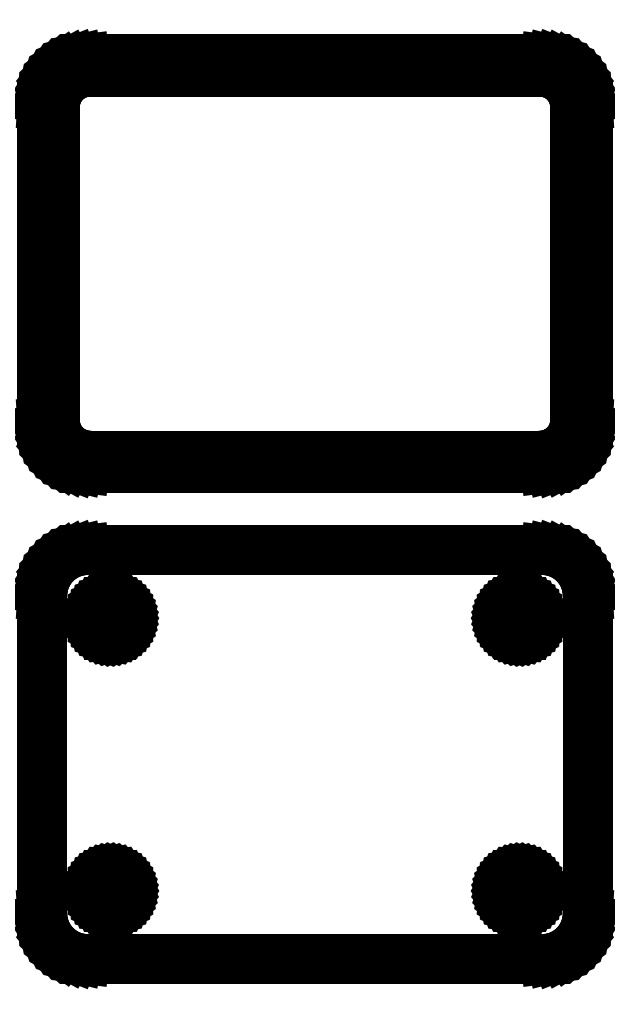
<metadata>
{"format":"dxf","ext":"dxf","renderer":"ezdxf+matplotlib","layout":"modelspace","background":"white","min_lineweight":24,"dpi":150}
</metadata>
<code>
0
SECTION
2
ENTITIES
0
LINE
8
0
10
25.94
20
85.59
11
26.55
21
85.74
0
LINE
8
0
10
26.55
20
85.74
11
27.13
21
85.98
0
LINE
8
0
10
27.13
20
85.98
11
27.68
21
86.28
0
LINE
8
0
10
27.68
20
86.28
11
28.19
21
86.65
0
LINE
8
0
10
28.19
20
86.65
11
28.64
21
87.08
0
LINE
8
0
10
28.64
20
87.08
11
29.05
21
87.56
0
LINE
8
0
10
29.05
20
87.56
11
29.38
21
88.09
0
LINE
8
0
10
29.38
20
88.09
11
29.65
21
88.66
0
LINE
8
0
10
29.65
20
88.66
11
29.84
21
89.26
0
LINE
8
0
10
29.84
20
89.26
11
29.96
21
89.87
0
LINE
8
0
10
29.96
20
89.87
11
30
21
90.5
0
LINE
8
0
10
30
20
90.5
11
30
21
125.5
0
LINE
8
0
10
30
20
125.5
11
29.96
21
126.1
0
LINE
8
0
10
29.96
20
126.1
11
29.84
21
126.7
0
LINE
8
0
10
29.84
20
126.7
11
29.65
21
127.3
0
LINE
8
0
10
29.65
20
127.3
11
29.38
21
127.9
0
LINE
8
0
10
29.38
20
127.9
11
29.05
21
128.4
0
LINE
8
0
10
29.05
20
128.4
11
28.64
21
128.9
0
LINE
8
0
10
28.64
20
128.9
11
28.19
21
129.4
0
LINE
8
0
10
28.19
20
129.4
11
27.68
21
129.7
0
LINE
8
0
10
27.68
20
129.7
11
27.13
21
130
0
LINE
8
0
10
27.13
20
130
11
26.55
21
130.3
0
LINE
8
0
10
26.55
20
130.3
11
25.94
21
130.4
0
LINE
8
0
10
25.94
20
130.4
11
25.31
21
130.5
0
LINE
8
0
10
25.31
20
130.5
11
-25.31
21
130.5
0
LINE
8
0
10
-25.31
20
130.5
11
-25.94
21
130.4
0
LINE
8
0
10
-25.94
20
130.4
11
-26.55
21
130.3
0
LINE
8
0
10
-26.55
20
130.3
11
-27.13
21
130
0
LINE
8
0
10
-27.13
20
130
11
-27.68
21
129.7
0
LINE
8
0
10
-27.68
20
129.7
11
-28.19
21
129.4
0
LINE
8
0
10
-28.19
20
129.4
11
-28.64
21
128.9
0
LINE
8
0
10
-28.64
20
128.9
11
-29.05
21
128.4
0
LINE
8
0
10
-29.05
20
128.4
11
-29.38
21
127.9
0
LINE
8
0
10
-29.38
20
127.9
11
-29.65
21
127.3
0
LINE
8
0
10
-29.65
20
127.3
11
-29.84
21
126.7
0
LINE
8
0
10
-29.84
20
126.7
11
-29.96
21
126.1
0
LINE
8
0
10
-29.96
20
126.1
11
-30
21
125.5
0
LINE
8
0
10
-30
20
125.5
11
-30
21
90.5
0
LINE
8
0
10
-30
20
90.5
11
-29.96
21
89.87
0
LINE
8
0
10
-29.96
20
89.87
11
-29.84
21
89.26
0
LINE
8
0
10
-29.84
20
89.26
11
-29.65
21
88.66
0
LINE
8
0
10
-29.65
20
88.66
11
-29.38
21
88.09
0
LINE
8
0
10
-29.38
20
88.09
11
-29.05
21
87.56
0
LINE
8
0
10
-29.05
20
87.56
11
-28.64
21
87.08
0
LINE
8
0
10
-28.64
20
87.08
11
-28.19
21
86.65
0
LINE
8
0
10
-28.19
20
86.65
11
-27.68
21
86.28
0
LINE
8
0
10
-27.68
20
86.28
11
-27.13
21
85.98
0
LINE
8
0
10
-27.13
20
85.98
11
-26.55
21
85.74
0
LINE
8
0
10
-26.55
20
85.74
11
-25.94
21
85.59
0
LINE
8
0
10
-25.94
20
85.59
11
-25.31
21
85.51
0
LINE
8
0
10
-25.31
20
85.51
11
25.31
21
85.51
0
LINE
8
0
10
25.31
20
85.51
11
25.94
21
85.59
0
LINE
8
0
10
-24.99
20
86.89
11
-25.48
21
86.95
0
LINE
8
0
10
-25.48
20
86.95
11
-25.95
21
87.07
0
LINE
8
0
10
-25.95
20
87.07
11
-26.4
21
87.25
0
LINE
8
0
10
-26.4
20
87.25
11
-26.82
21
87.48
0
LINE
8
0
10
-26.82
20
87.48
11
-27.22
21
87.77
0
LINE
8
0
10
-27.22
20
87.77
11
-27.57
21
88.1
0
LINE
8
0
10
-27.57
20
88.1
11
-27.88
21
88.48
0
LINE
8
0
10
-27.88
20
88.48
11
-28.14
21
88.89
0
LINE
8
0
10
-28.14
20
88.89
11
-28.35
21
89.33
0
LINE
8
0
10
-28.35
20
89.33
11
-28.5
21
89.79
0
LINE
8
0
10
-28.5
20
89.79
11
-28.59
21
90.27
0
LINE
8
0
10
-28.59
20
90.27
11
-28.62
21
90.75
0
LINE
8
0
10
-28.62
20
90.75
11
-28.62
21
125.2
0
LINE
8
0
10
-28.62
20
125.2
11
-28.59
21
125.7
0
LINE
8
0
10
-28.59
20
125.7
11
-28.5
21
126.2
0
LINE
8
0
10
-28.5
20
126.2
11
-28.35
21
126.7
0
LINE
8
0
10
-28.35
20
126.7
11
-28.14
21
127.1
0
LINE
8
0
10
-28.14
20
127.1
11
-27.88
21
127.5
0
LINE
8
0
10
-27.88
20
127.5
11
-27.57
21
127.9
0
LINE
8
0
10
-27.57
20
127.9
11
-27.22
21
128.2
0
LINE
8
0
10
-27.22
20
128.2
11
-26.82
21
128.5
0
LINE
8
0
10
-26.82
20
128.5
11
-26.4
21
128.8
0
LINE
8
0
10
-26.4
20
128.8
11
-25.95
21
128.9
0
LINE
8
0
10
-25.95
20
128.9
11
-25.48
21
129.1
0
LINE
8
0
10
-25.48
20
129.1
11
-24.99
21
129.1
0
LINE
8
0
10
-24.99
20
129.1
11
24.99
21
129.1
0
LINE
8
0
10
24.99
20
129.1
11
25.48
21
129.1
0
LINE
8
0
10
25.48
20
129.1
11
25.95
21
128.9
0
LINE
8
0
10
25.95
20
128.9
11
26.4
21
128.8
0
LINE
8
0
10
26.4
20
128.8
11
26.82
21
128.5
0
LINE
8
0
10
26.82
20
128.5
11
27.22
21
128.2
0
LINE
8
0
10
27.22
20
128.2
11
27.57
21
127.9
0
LINE
8
0
10
27.57
20
127.9
11
27.88
21
127.5
0
LINE
8
0
10
27.88
20
127.5
11
28.14
21
127.1
0
LINE
8
0
10
28.14
20
127.1
11
28.35
21
126.7
0
LINE
8
0
10
28.35
20
126.7
11
28.5
21
126.2
0
LINE
8
0
10
28.5
20
126.2
11
28.59
21
125.7
0
LINE
8
0
10
28.59
20
125.7
11
28.62
21
125.2
0
LINE
8
0
10
28.62
20
125.2
11
28.62
21
90.75
0
LINE
8
0
10
28.62
20
90.75
11
28.59
21
90.27
0
LINE
8
0
10
28.59
20
90.27
11
28.5
21
89.79
0
LINE
8
0
10
28.5
20
89.79
11
28.35
21
89.33
0
LINE
8
0
10
28.35
20
89.33
11
28.14
21
88.89
0
LINE
8
0
10
28.14
20
88.89
11
27.88
21
88.48
0
LINE
8
0
10
27.88
20
88.48
11
27.57
21
88.1
0
LINE
8
0
10
27.57
20
88.1
11
27.22
21
87.77
0
LINE
8
0
10
27.22
20
87.77
11
26.82
21
87.48
0
LINE
8
0
10
26.82
20
87.48
11
26.4
21
87.25
0
LINE
8
0
10
26.4
20
87.25
11
25.95
21
87.07
0
LINE
8
0
10
25.95
20
87.07
11
25.48
21
86.95
0
LINE
8
0
10
25.48
20
86.95
11
24.99
21
86.89
0
LINE
8
0
10
24.99
20
86.89
11
-24.99
21
86.89
0
LINE
8
0
10
25.94
20
31.59
11
26.55
21
31.74
0
LINE
8
0
10
26.55
20
31.74
11
27.13
21
31.98
0
LINE
8
0
10
27.13
20
31.98
11
27.68
21
32.28
0
LINE
8
0
10
27.68
20
32.28
11
28.19
21
32.65
0
LINE
8
0
10
28.19
20
32.65
11
28.64
21
33.08
0
LINE
8
0
10
28.64
20
33.08
11
29.05
21
33.56
0
LINE
8
0
10
29.05
20
33.56
11
29.38
21
34.09
0
LINE
8
0
10
29.38
20
34.09
11
29.65
21
34.66
0
LINE
8
0
10
29.65
20
34.66
11
29.84
21
35.26
0
LINE
8
0
10
29.84
20
35.26
11
29.96
21
35.87
0
LINE
8
0
10
29.96
20
35.87
11
30
21
36.5
0
LINE
8
0
10
30
20
36.5
11
30
21
71.5
0
LINE
8
0
10
30
20
71.5
11
29.96
21
72.13
0
LINE
8
0
10
29.96
20
72.13
11
29.84
21
72.74
0
LINE
8
0
10
29.84
20
72.74
11
29.65
21
73.34
0
LINE
8
0
10
29.65
20
73.34
11
29.38
21
73.91
0
LINE
8
0
10
29.38
20
73.91
11
29.05
21
74.44
0
LINE
8
0
10
29.05
20
74.44
11
28.64
21
74.92
0
LINE
8
0
10
28.64
20
74.92
11
28.19
21
75.35
0
LINE
8
0
10
28.19
20
75.35
11
27.68
21
75.72
0
LINE
8
0
10
27.68
20
75.72
11
27.13
21
76.02
0
LINE
8
0
10
27.13
20
76.02
11
26.55
21
76.26
0
LINE
8
0
10
26.55
20
76.26
11
25.94
21
76.41
0
LINE
8
0
10
25.94
20
76.41
11
25.31
21
76.49
0
LINE
8
0
10
25.31
20
76.49
11
-25.31
21
76.49
0
LINE
8
0
10
-25.31
20
76.49
11
-25.94
21
76.41
0
LINE
8
0
10
-25.94
20
76.41
11
-26.55
21
76.26
0
LINE
8
0
10
-26.55
20
76.26
11
-27.13
21
76.02
0
LINE
8
0
10
-27.13
20
76.02
11
-27.68
21
75.72
0
LINE
8
0
10
-27.68
20
75.72
11
-28.19
21
75.35
0
LINE
8
0
10
-28.19
20
75.35
11
-28.64
21
74.92
0
LINE
8
0
10
-28.64
20
74.92
11
-29.05
21
74.44
0
LINE
8
0
10
-29.05
20
74.44
11
-29.38
21
73.91
0
LINE
8
0
10
-29.38
20
73.91
11
-29.65
21
73.34
0
LINE
8
0
10
-29.65
20
73.34
11
-29.84
21
72.74
0
LINE
8
0
10
-29.84
20
72.74
11
-29.96
21
72.13
0
LINE
8
0
10
-29.96
20
72.13
11
-30
21
71.5
0
LINE
8
0
10
-30
20
71.5
11
-30
21
36.5
0
LINE
8
0
10
-30
20
36.5
11
-29.96
21
35.87
0
LINE
8
0
10
-29.96
20
35.87
11
-29.84
21
35.26
0
LINE
8
0
10
-29.84
20
35.26
11
-29.65
21
34.66
0
LINE
8
0
10
-29.65
20
34.66
11
-29.38
21
34.09
0
LINE
8
0
10
-29.38
20
34.09
11
-29.05
21
33.56
0
LINE
8
0
10
-29.05
20
33.56
11
-28.64
21
33.08
0
LINE
8
0
10
-28.64
20
33.08
11
-28.19
21
32.65
0
LINE
8
0
10
-28.19
20
32.65
11
-27.68
21
32.28
0
LINE
8
0
10
-27.68
20
32.28
11
-27.13
21
31.98
0
LINE
8
0
10
-27.13
20
31.98
11
-26.55
21
31.74
0
LINE
8
0
10
-26.55
20
31.74
11
-25.94
21
31.59
0
LINE
8
0
10
-25.94
20
31.59
11
-25.31
21
31.51
0
LINE
8
0
10
-25.31
20
31.51
11
25.31
21
31.51
0
LINE
8
0
10
25.31
20
31.51
11
25.94
21
31.59
0
LINE
8
0
10
22.39
20
67.2
11
22.16
21
67.23
0
LINE
8
0
10
22.16
20
67.23
11
21.94
21
67.29
0
LINE
8
0
10
21.94
20
67.29
11
21.73
21
67.37
0
LINE
8
0
10
21.73
20
67.37
11
21.54
21
67.48
0
LINE
8
0
10
21.54
20
67.48
11
21.35
21
67.61
0
LINE
8
0
10
21.35
20
67.61
11
21.19
21
67.77
0
LINE
8
0
10
21.19
20
67.77
11
21.04
21
67.94
0
LINE
8
0
10
21.04
20
67.94
11
20.92
21
68.13
0
LINE
8
0
10
20.92
20
68.13
11
20.83
21
68.34
0
LINE
8
0
10
20.83
20
68.34
11
20.76
21
68.55
0
LINE
8
0
10
20.76
20
68.55
11
20.71
21
68.77
0
LINE
8
0
10
20.71
20
68.77
11
20.7
21
69
0
LINE
8
0
10
20.7
20
69
11
20.71
21
69.23
0
LINE
8
0
10
20.71
20
69.23
11
20.76
21
69.45
0
LINE
8
0
10
20.76
20
69.45
11
20.83
21
69.66
0
LINE
8
0
10
20.83
20
69.66
11
20.92
21
69.87
0
LINE
8
0
10
20.92
20
69.87
11
21.04
21
70.06
0
LINE
8
0
10
21.04
20
70.06
11
21.19
21
70.23
0
LINE
8
0
10
21.19
20
70.23
11
21.35
21
70.39
0
LINE
8
0
10
21.35
20
70.39
11
21.54
21
70.52
0
LINE
8
0
10
21.54
20
70.52
11
21.73
21
70.63
0
LINE
8
0
10
21.73
20
70.63
11
21.94
21
70.71
0
LINE
8
0
10
21.94
20
70.71
11
22.16
21
70.77
0
LINE
8
0
10
22.16
20
70.77
11
22.39
21
70.8
0
LINE
8
0
10
22.39
20
70.8
11
22.61
21
70.8
0
LINE
8
0
10
22.61
20
70.8
11
22.84
21
70.77
0
LINE
8
0
10
22.84
20
70.77
11
23.06
21
70.71
0
LINE
8
0
10
23.06
20
70.71
11
23.27
21
70.63
0
LINE
8
0
10
23.27
20
70.63
11
23.46
21
70.52
0
LINE
8
0
10
23.46
20
70.52
11
23.65
21
70.39
0
LINE
8
0
10
23.65
20
70.39
11
23.81
21
70.23
0
LINE
8
0
10
23.81
20
70.23
11
23.96
21
70.06
0
LINE
8
0
10
23.96
20
70.06
11
24.08
21
69.87
0
LINE
8
0
10
24.08
20
69.87
11
24.17
21
69.66
0
LINE
8
0
10
24.17
20
69.66
11
24.24
21
69.45
0
LINE
8
0
10
24.24
20
69.45
11
24.29
21
69.23
0
LINE
8
0
10
24.29
20
69.23
11
24.3
21
69
0
LINE
8
0
10
24.3
20
69
11
24.29
21
68.77
0
LINE
8
0
10
24.29
20
68.77
11
24.24
21
68.55
0
LINE
8
0
10
24.24
20
68.55
11
24.17
21
68.34
0
LINE
8
0
10
24.17
20
68.34
11
24.08
21
68.13
0
LINE
8
0
10
24.08
20
68.13
11
23.96
21
67.94
0
LINE
8
0
10
23.96
20
67.94
11
23.81
21
67.77
0
LINE
8
0
10
23.81
20
67.77
11
23.65
21
67.61
0
LINE
8
0
10
23.65
20
67.61
11
23.46
21
67.48
0
LINE
8
0
10
23.46
20
67.48
11
23.27
21
67.37
0
LINE
8
0
10
23.27
20
67.37
11
23.06
21
67.29
0
LINE
8
0
10
23.06
20
67.29
11
22.84
21
67.23
0
LINE
8
0
10
22.84
20
67.23
11
22.61
21
67.2
0
LINE
8
0
10
22.61
20
67.2
11
22.39
21
67.2
0
LINE
8
0
10
-22.61
20
67.2
11
-22.84
21
67.23
0
LINE
8
0
10
-22.84
20
67.23
11
-23.06
21
67.29
0
LINE
8
0
10
-23.06
20
67.29
11
-23.27
21
67.37
0
LINE
8
0
10
-23.27
20
67.37
11
-23.46
21
67.48
0
LINE
8
0
10
-23.46
20
67.48
11
-23.65
21
67.61
0
LINE
8
0
10
-23.65
20
67.61
11
-23.81
21
67.77
0
LINE
8
0
10
-23.81
20
67.77
11
-23.96
21
67.94
0
LINE
8
0
10
-23.96
20
67.94
11
-24.08
21
68.13
0
LINE
8
0
10
-24.08
20
68.13
11
-24.17
21
68.34
0
LINE
8
0
10
-24.17
20
68.34
11
-24.24
21
68.55
0
LINE
8
0
10
-24.24
20
68.55
11
-24.29
21
68.77
0
LINE
8
0
10
-24.29
20
68.77
11
-24.3
21
69
0
LINE
8
0
10
-24.3
20
69
11
-24.29
21
69.23
0
LINE
8
0
10
-24.29
20
69.23
11
-24.24
21
69.45
0
LINE
8
0
10
-24.24
20
69.45
11
-24.17
21
69.66
0
LINE
8
0
10
-24.17
20
69.66
11
-24.08
21
69.87
0
LINE
8
0
10
-24.08
20
69.87
11
-23.96
21
70.06
0
LINE
8
0
10
-23.96
20
70.06
11
-23.81
21
70.23
0
LINE
8
0
10
-23.81
20
70.23
11
-23.65
21
70.39
0
LINE
8
0
10
-23.65
20
70.39
11
-23.46
21
70.52
0
LINE
8
0
10
-23.46
20
70.52
11
-23.27
21
70.63
0
LINE
8
0
10
-23.27
20
70.63
11
-23.06
21
70.71
0
LINE
8
0
10
-23.06
20
70.71
11
-22.84
21
70.77
0
LINE
8
0
10
-22.84
20
70.77
11
-22.61
21
70.8
0
LINE
8
0
10
-22.61
20
70.8
11
-22.39
21
70.8
0
LINE
8
0
10
-22.39
20
70.8
11
-22.16
21
70.77
0
LINE
8
0
10
-22.16
20
70.77
11
-21.94
21
70.71
0
LINE
8
0
10
-21.94
20
70.71
11
-21.73
21
70.63
0
LINE
8
0
10
-21.73
20
70.63
11
-21.54
21
70.52
0
LINE
8
0
10
-21.54
20
70.52
11
-21.35
21
70.39
0
LINE
8
0
10
-21.35
20
70.39
11
-21.19
21
70.23
0
LINE
8
0
10
-21.19
20
70.23
11
-21.04
21
70.06
0
LINE
8
0
10
-21.04
20
70.06
11
-20.92
21
69.87
0
LINE
8
0
10
-20.92
20
69.87
11
-20.83
21
69.66
0
LINE
8
0
10
-20.83
20
69.66
11
-20.76
21
69.45
0
LINE
8
0
10
-20.76
20
69.45
11
-20.71
21
69.23
0
LINE
8
0
10
-20.71
20
69.23
11
-20.7
21
69
0
LINE
8
0
10
-20.7
20
69
11
-20.71
21
68.77
0
LINE
8
0
10
-20.71
20
68.77
11
-20.76
21
68.55
0
LINE
8
0
10
-20.76
20
68.55
11
-20.83
21
68.34
0
LINE
8
0
10
-20.83
20
68.34
11
-20.92
21
68.13
0
LINE
8
0
10
-20.92
20
68.13
11
-21.04
21
67.94
0
LINE
8
0
10
-21.04
20
67.94
11
-21.19
21
67.77
0
LINE
8
0
10
-21.19
20
67.77
11
-21.35
21
67.61
0
LINE
8
0
10
-21.35
20
67.61
11
-21.54
21
67.48
0
LINE
8
0
10
-21.54
20
67.48
11
-21.73
21
67.37
0
LINE
8
0
10
-21.73
20
67.37
11
-21.94
21
67.29
0
LINE
8
0
10
-21.94
20
67.29
11
-22.16
21
67.23
0
LINE
8
0
10
-22.16
20
67.23
11
-22.39
21
67.2
0
LINE
8
0
10
-22.39
20
67.2
11
-22.61
21
67.2
0
LINE
8
0
10
22.39
20
37.2
11
22.16
21
37.23
0
LINE
8
0
10
22.16
20
37.23
11
21.94
21
37.29
0
LINE
8
0
10
21.94
20
37.29
11
21.73
21
37.37
0
LINE
8
0
10
21.73
20
37.37
11
21.54
21
37.48
0
LINE
8
0
10
21.54
20
37.48
11
21.35
21
37.61
0
LINE
8
0
10
21.35
20
37.61
11
21.19
21
37.77
0
LINE
8
0
10
21.19
20
37.77
11
21.04
21
37.94
0
LINE
8
0
10
21.04
20
37.94
11
20.92
21
38.13
0
LINE
8
0
10
20.92
20
38.13
11
20.83
21
38.34
0
LINE
8
0
10
20.83
20
38.34
11
20.76
21
38.55
0
LINE
8
0
10
20.76
20
38.55
11
20.71
21
38.77
0
LINE
8
0
10
20.71
20
38.77
11
20.7
21
39
0
LINE
8
0
10
20.7
20
39
11
20.71
21
39.23
0
LINE
8
0
10
20.71
20
39.23
11
20.76
21
39.45
0
LINE
8
0
10
20.76
20
39.45
11
20.83
21
39.66
0
LINE
8
0
10
20.83
20
39.66
11
20.92
21
39.87
0
LINE
8
0
10
20.92
20
39.87
11
21.04
21
40.06
0
LINE
8
0
10
21.04
20
40.06
11
21.19
21
40.23
0
LINE
8
0
10
21.19
20
40.23
11
21.35
21
40.39
0
LINE
8
0
10
21.35
20
40.39
11
21.54
21
40.52
0
LINE
8
0
10
21.54
20
40.52
11
21.73
21
40.63
0
LINE
8
0
10
21.73
20
40.63
11
21.94
21
40.71
0
LINE
8
0
10
21.94
20
40.71
11
22.16
21
40.77
0
LINE
8
0
10
22.16
20
40.77
11
22.39
21
40.8
0
LINE
8
0
10
22.39
20
40.8
11
22.61
21
40.8
0
LINE
8
0
10
22.61
20
40.8
11
22.84
21
40.77
0
LINE
8
0
10
22.84
20
40.77
11
23.06
21
40.71
0
LINE
8
0
10
23.06
20
40.71
11
23.27
21
40.63
0
LINE
8
0
10
23.27
20
40.63
11
23.46
21
40.52
0
LINE
8
0
10
23.46
20
40.52
11
23.65
21
40.39
0
LINE
8
0
10
23.65
20
40.39
11
23.81
21
40.23
0
LINE
8
0
10
23.81
20
40.23
11
23.96
21
40.06
0
LINE
8
0
10
23.96
20
40.06
11
24.08
21
39.87
0
LINE
8
0
10
24.08
20
39.87
11
24.17
21
39.66
0
LINE
8
0
10
24.17
20
39.66
11
24.24
21
39.45
0
LINE
8
0
10
24.24
20
39.45
11
24.29
21
39.23
0
LINE
8
0
10
24.29
20
39.23
11
24.3
21
39
0
LINE
8
0
10
24.3
20
39
11
24.29
21
38.77
0
LINE
8
0
10
24.29
20
38.77
11
24.24
21
38.55
0
LINE
8
0
10
24.24
20
38.55
11
24.17
21
38.34
0
LINE
8
0
10
24.17
20
38.34
11
24.08
21
38.13
0
LINE
8
0
10
24.08
20
38.13
11
23.96
21
37.94
0
LINE
8
0
10
23.96
20
37.94
11
23.81
21
37.77
0
LINE
8
0
10
23.81
20
37.77
11
23.65
21
37.61
0
LINE
8
0
10
23.65
20
37.61
11
23.46
21
37.48
0
LINE
8
0
10
23.46
20
37.48
11
23.27
21
37.37
0
LINE
8
0
10
23.27
20
37.37
11
23.06
21
37.29
0
LINE
8
0
10
23.06
20
37.29
11
22.84
21
37.23
0
LINE
8
0
10
22.84
20
37.23
11
22.61
21
37.2
0
LINE
8
0
10
22.61
20
37.2
11
22.39
21
37.2
0
LINE
8
0
10
-22.61
20
37.2
11
-22.84
21
37.23
0
LINE
8
0
10
-22.84
20
37.23
11
-23.06
21
37.29
0
LINE
8
0
10
-23.06
20
37.29
11
-23.27
21
37.37
0
LINE
8
0
10
-23.27
20
37.37
11
-23.46
21
37.48
0
LINE
8
0
10
-23.46
20
37.48
11
-23.65
21
37.61
0
LINE
8
0
10
-23.65
20
37.61
11
-23.81
21
37.77
0
LINE
8
0
10
-23.81
20
37.77
11
-23.96
21
37.94
0
LINE
8
0
10
-23.96
20
37.94
11
-24.08
21
38.13
0
LINE
8
0
10
-24.08
20
38.13
11
-24.17
21
38.34
0
LINE
8
0
10
-24.17
20
38.34
11
-24.24
21
38.55
0
LINE
8
0
10
-24.24
20
38.55
11
-24.29
21
38.77
0
LINE
8
0
10
-24.29
20
38.77
11
-24.3
21
39
0
LINE
8
0
10
-24.3
20
39
11
-24.29
21
39.23
0
LINE
8
0
10
-24.29
20
39.23
11
-24.24
21
39.45
0
LINE
8
0
10
-24.24
20
39.45
11
-24.17
21
39.66
0
LINE
8
0
10
-24.17
20
39.66
11
-24.08
21
39.87
0
LINE
8
0
10
-24.08
20
39.87
11
-23.96
21
40.06
0
LINE
8
0
10
-23.96
20
40.06
11
-23.81
21
40.23
0
LINE
8
0
10
-23.81
20
40.23
11
-23.65
21
40.39
0
LINE
8
0
10
-23.65
20
40.39
11
-23.46
21
40.52
0
LINE
8
0
10
-23.46
20
40.52
11
-23.27
21
40.63
0
LINE
8
0
10
-23.27
20
40.63
11
-23.06
21
40.71
0
LINE
8
0
10
-23.06
20
40.71
11
-22.84
21
40.77
0
LINE
8
0
10
-22.84
20
40.77
11
-22.61
21
40.8
0
LINE
8
0
10
-22.61
20
40.8
11
-22.39
21
40.8
0
LINE
8
0
10
-22.39
20
40.8
11
-22.16
21
40.77
0
LINE
8
0
10
-22.16
20
40.77
11
-21.94
21
40.71
0
LINE
8
0
10
-21.94
20
40.71
11
-21.73
21
40.63
0
LINE
8
0
10
-21.73
20
40.63
11
-21.54
21
40.52
0
LINE
8
0
10
-21.54
20
40.52
11
-21.35
21
40.39
0
LINE
8
0
10
-21.35
20
40.39
11
-21.19
21
40.23
0
LINE
8
0
10
-21.19
20
40.23
11
-21.04
21
40.06
0
LINE
8
0
10
-21.04
20
40.06
11
-20.92
21
39.87
0
LINE
8
0
10
-20.92
20
39.87
11
-20.83
21
39.66
0
LINE
8
0
10
-20.83
20
39.66
11
-20.76
21
39.45
0
LINE
8
0
10
-20.76
20
39.45
11
-20.71
21
39.23
0
LINE
8
0
10
-20.71
20
39.23
11
-20.7
21
39
0
LINE
8
0
10
-20.7
20
39
11
-20.71
21
38.77
0
LINE
8
0
10
-20.71
20
38.77
11
-20.76
21
38.55
0
LINE
8
0
10
-20.76
20
38.55
11
-20.83
21
38.34
0
LINE
8
0
10
-20.83
20
38.34
11
-20.92
21
38.13
0
LINE
8
0
10
-20.92
20
38.13
11
-21.04
21
37.94
0
LINE
8
0
10
-21.04
20
37.94
11
-21.19
21
37.77
0
LINE
8
0
10
-21.19
20
37.77
11
-21.35
21
37.61
0
LINE
8
0
10
-21.35
20
37.61
11
-21.54
21
37.48
0
LINE
8
0
10
-21.54
20
37.48
11
-21.73
21
37.37
0
LINE
8
0
10
-21.73
20
37.37
11
-21.94
21
37.29
0
LINE
8
0
10
-21.94
20
37.29
11
-22.16
21
37.23
0
LINE
8
0
10
-22.16
20
37.23
11
-22.39
21
37.2
0
LINE
8
0
10
-22.39
20
37.2
11
-22.61
21
37.2
0
ENDSEC
0
EOF

</code>
